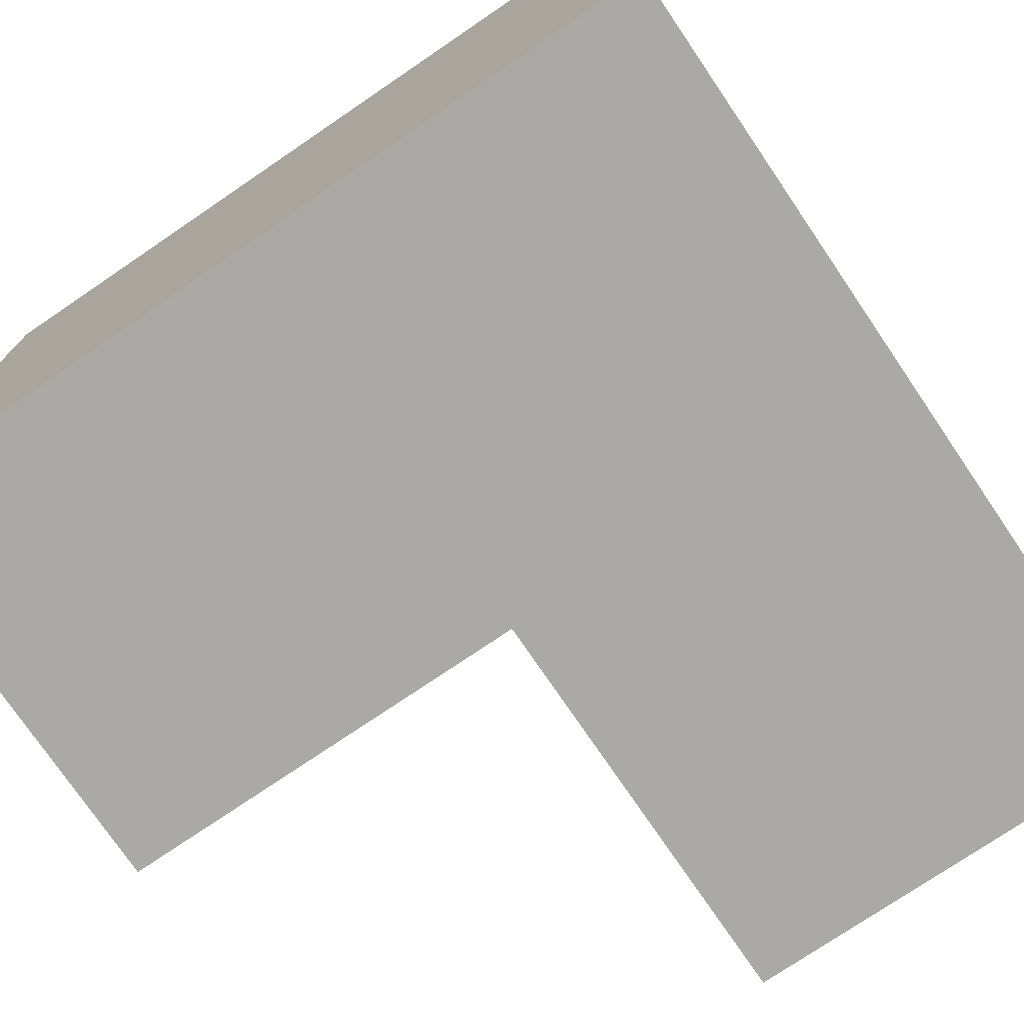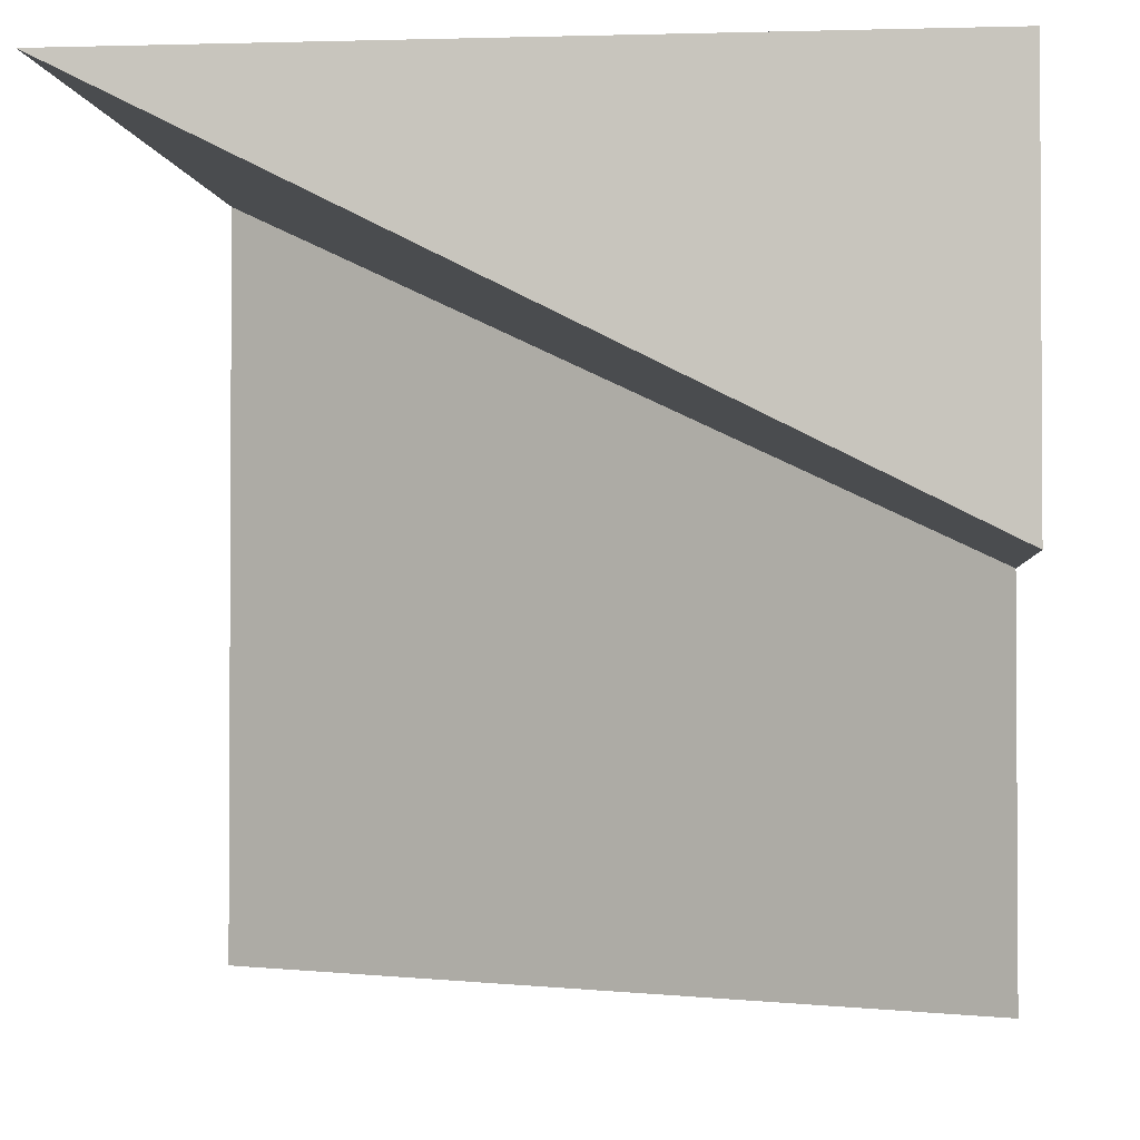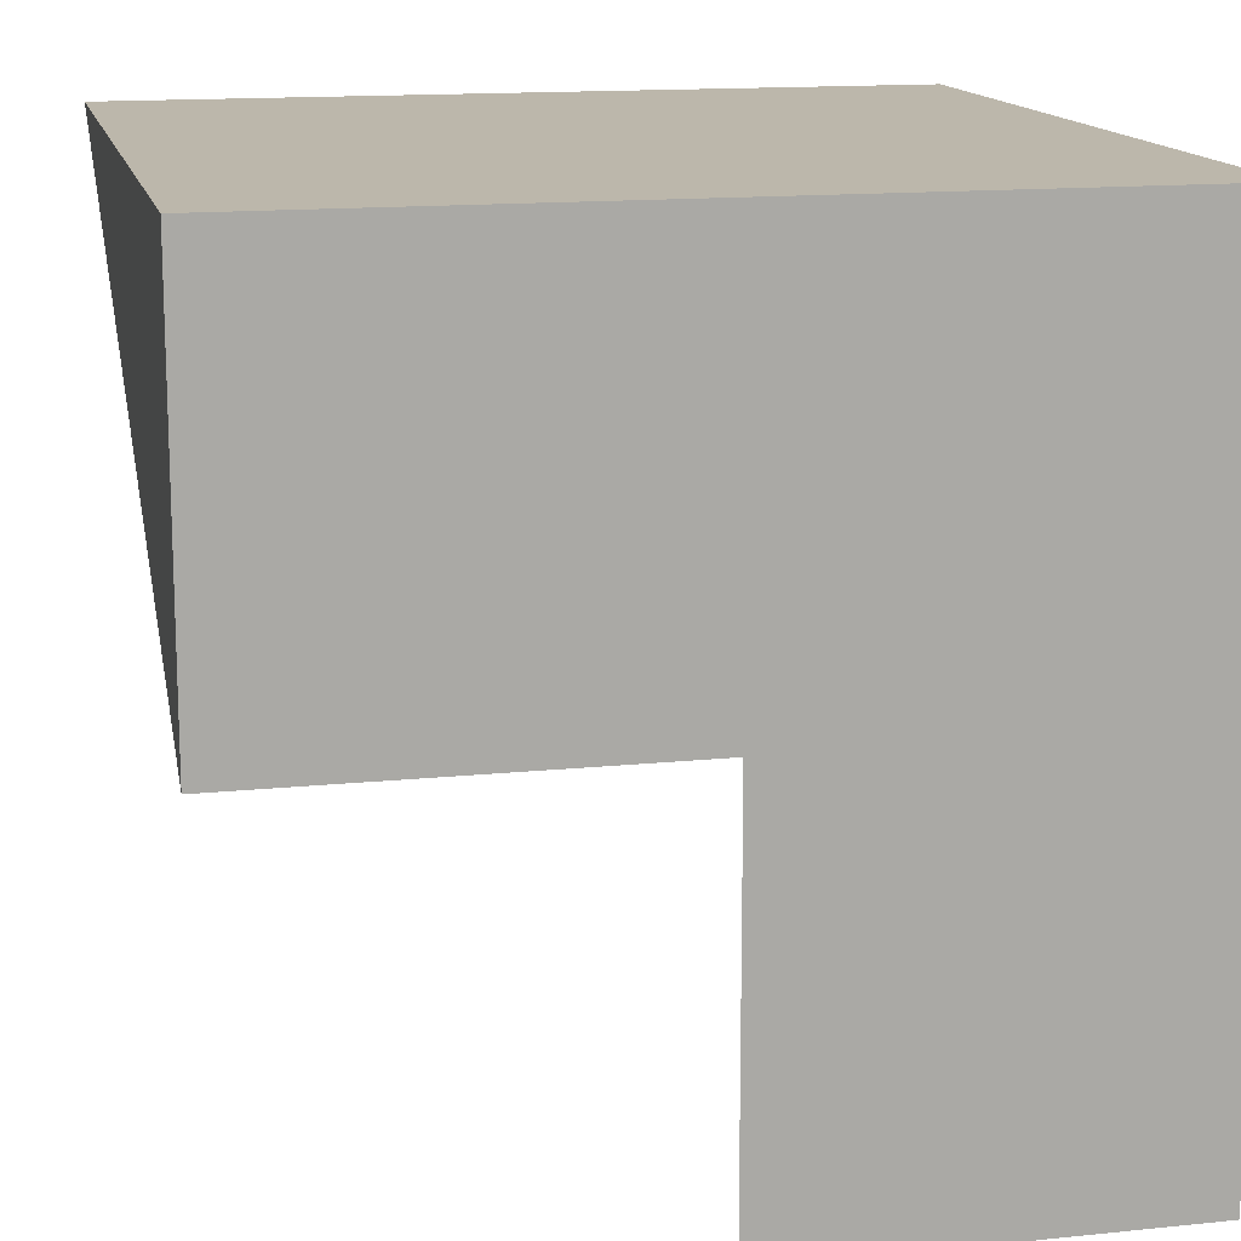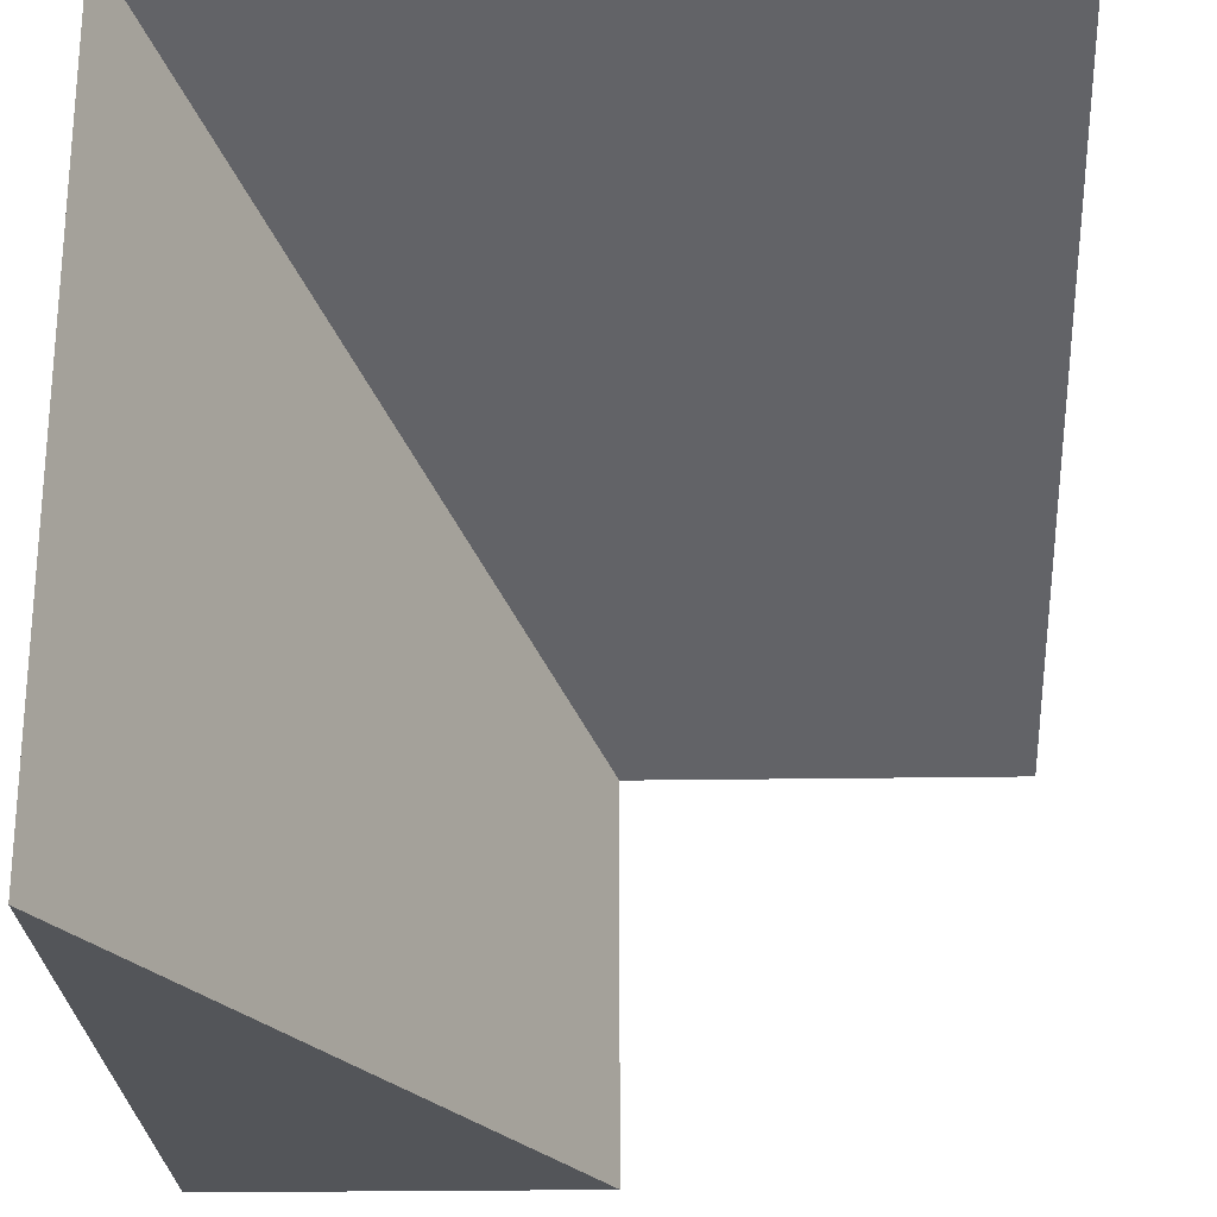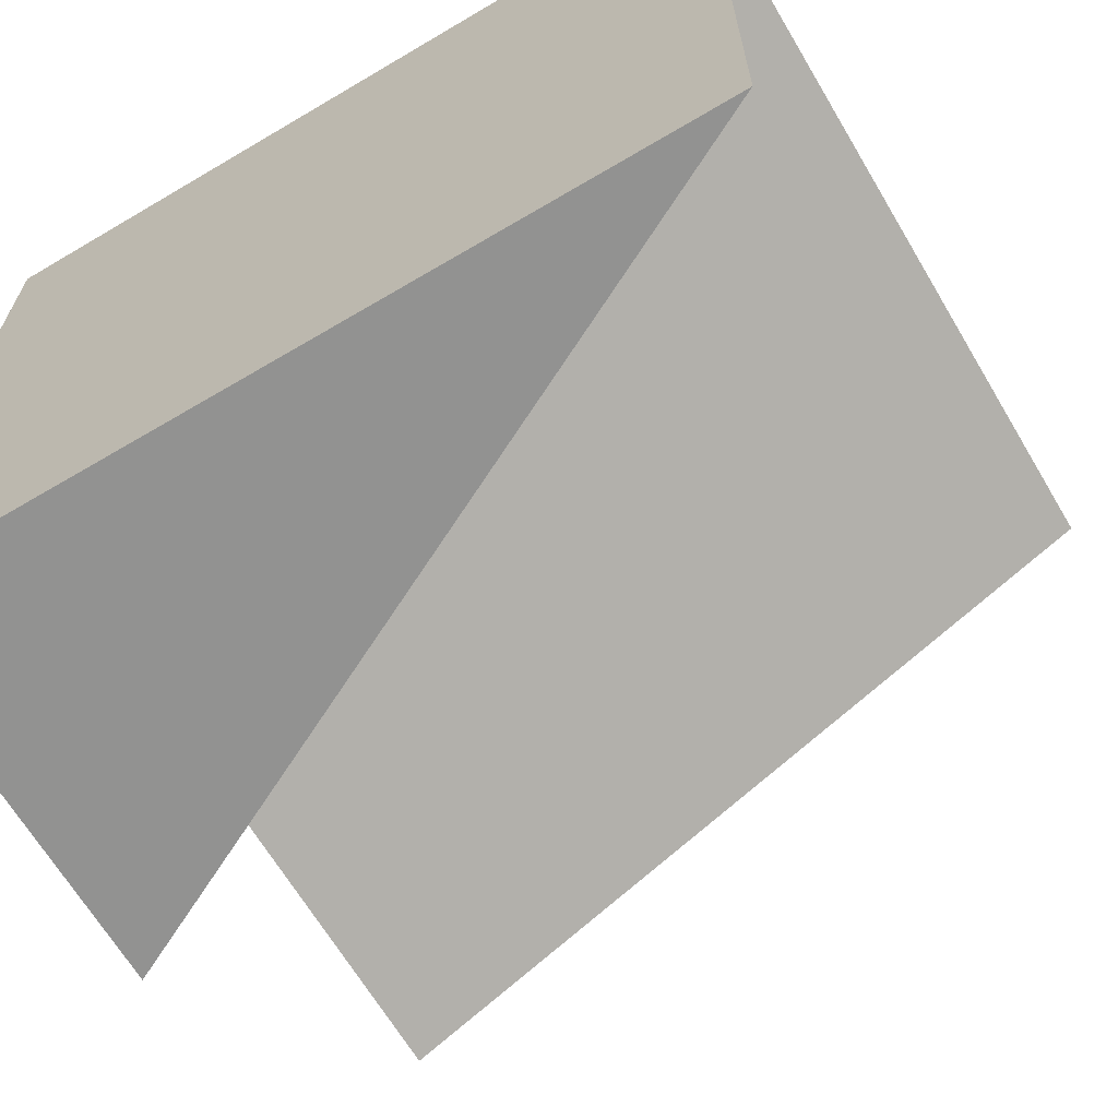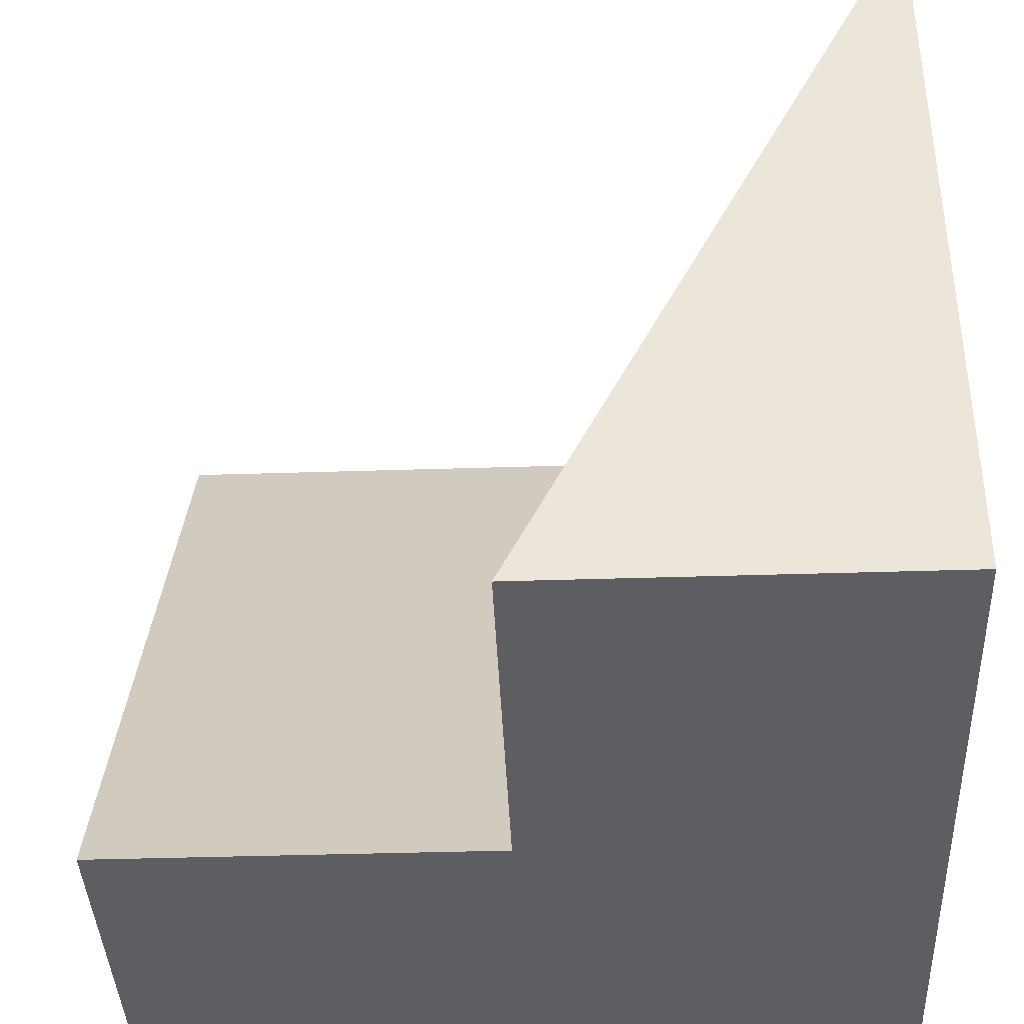
<metadata>
{"format":"obj","ext":"obj","renderer":"f3d","projection":"perspective","resolution":1024,"background":"white","views":[{"elev":-75.4,"azim":34.2,"up":"+Y"},{"elev":-2.0,"azim":-84.3,"up":"+Z"},{"elev":14.5,"azim":-12.7,"up":"+Z"},{"elev":-24.5,"azim":-178.5,"up":"+Z"},{"elev":-66.3,"azim":120.7,"up":"+Z"},{"elev":-39.4,"azim":-87.7,"up":"+Y"}]}
</metadata>
<code>
o Cube.001
v 0.5 0.5 0.5
v 0 -0.5 -0
v -0.5 -0.5 -0
v -0.5 0.5 0.5
v 0.5 0.5 -0.5
v 0 -0.5 -0.5
v 0.5 -0.5 -0.5
v 0.5 -0.5 0.5
v -0.5 -0.5 0.5
f 1 2 3 4
f 2 1 5 6
f 7 5 1 8
f 8 1 4 9
f 6 5 7
f 9 4 3
f 8 2 6 7
f 3 2 8 9

</code>
